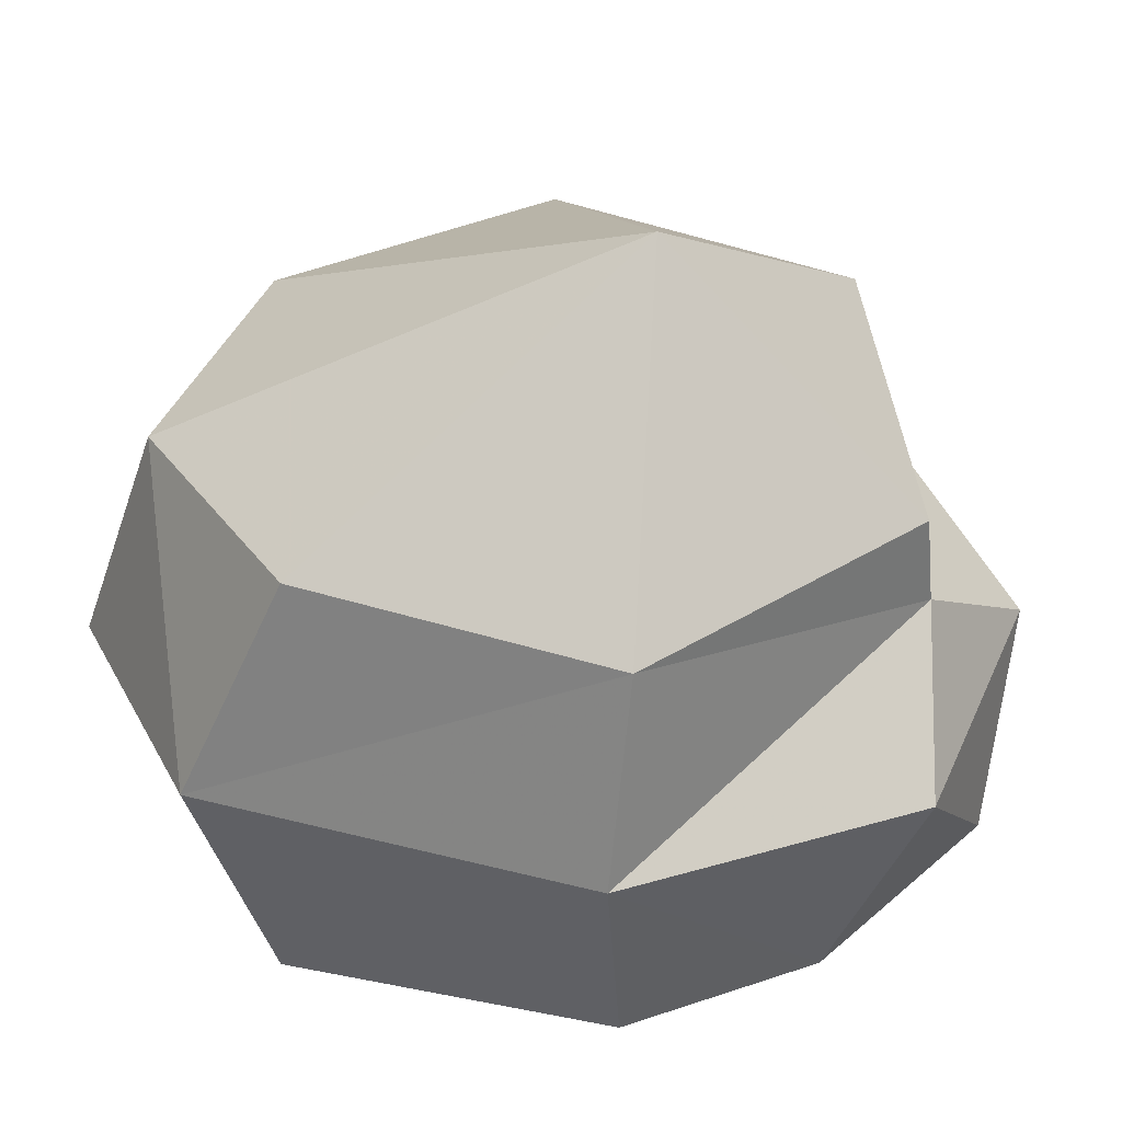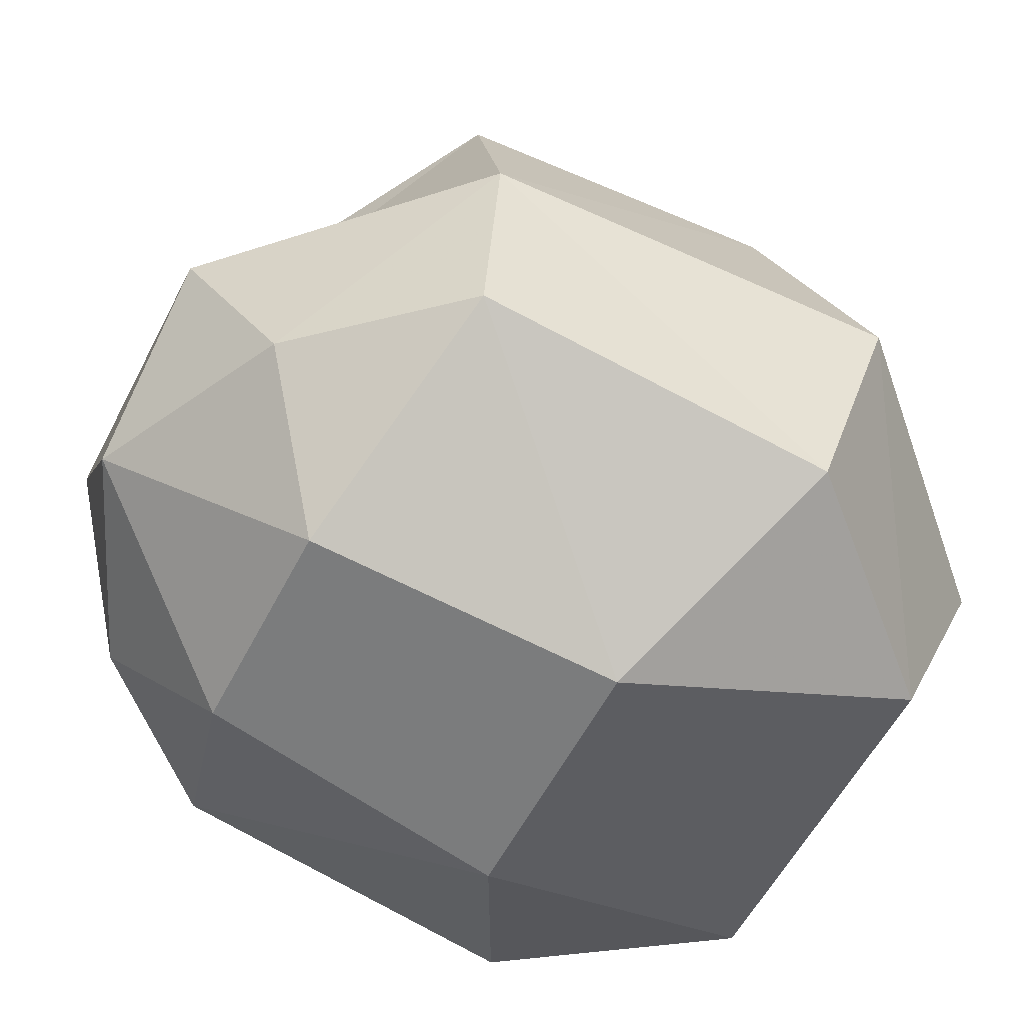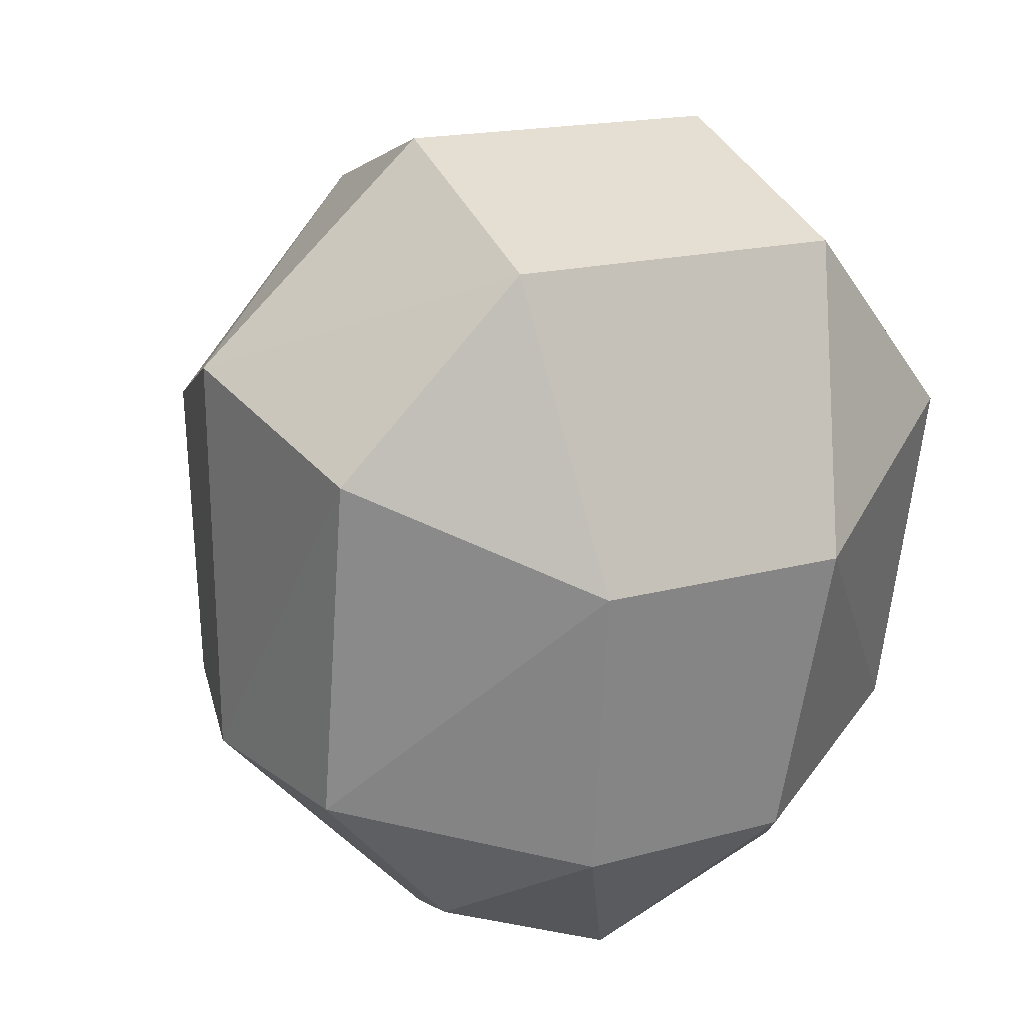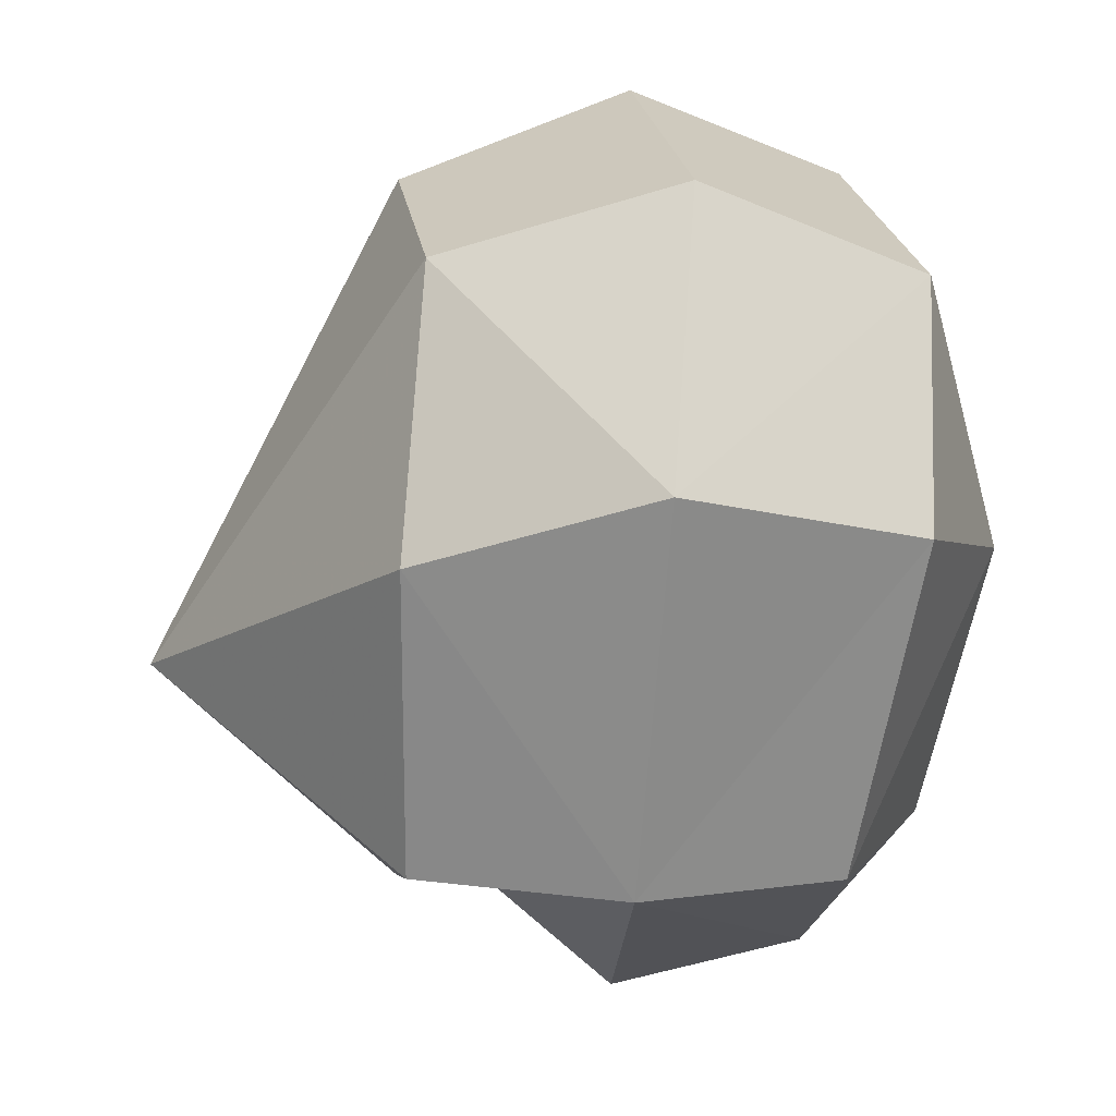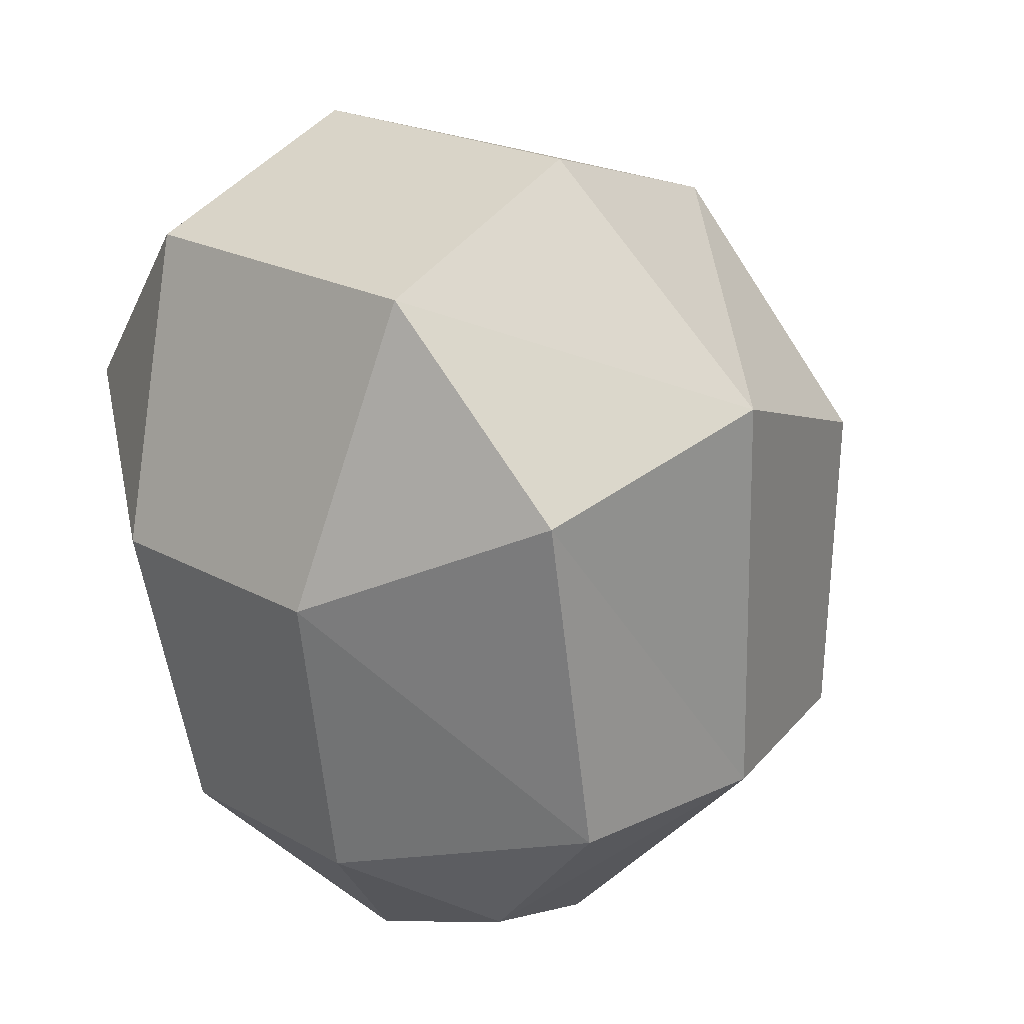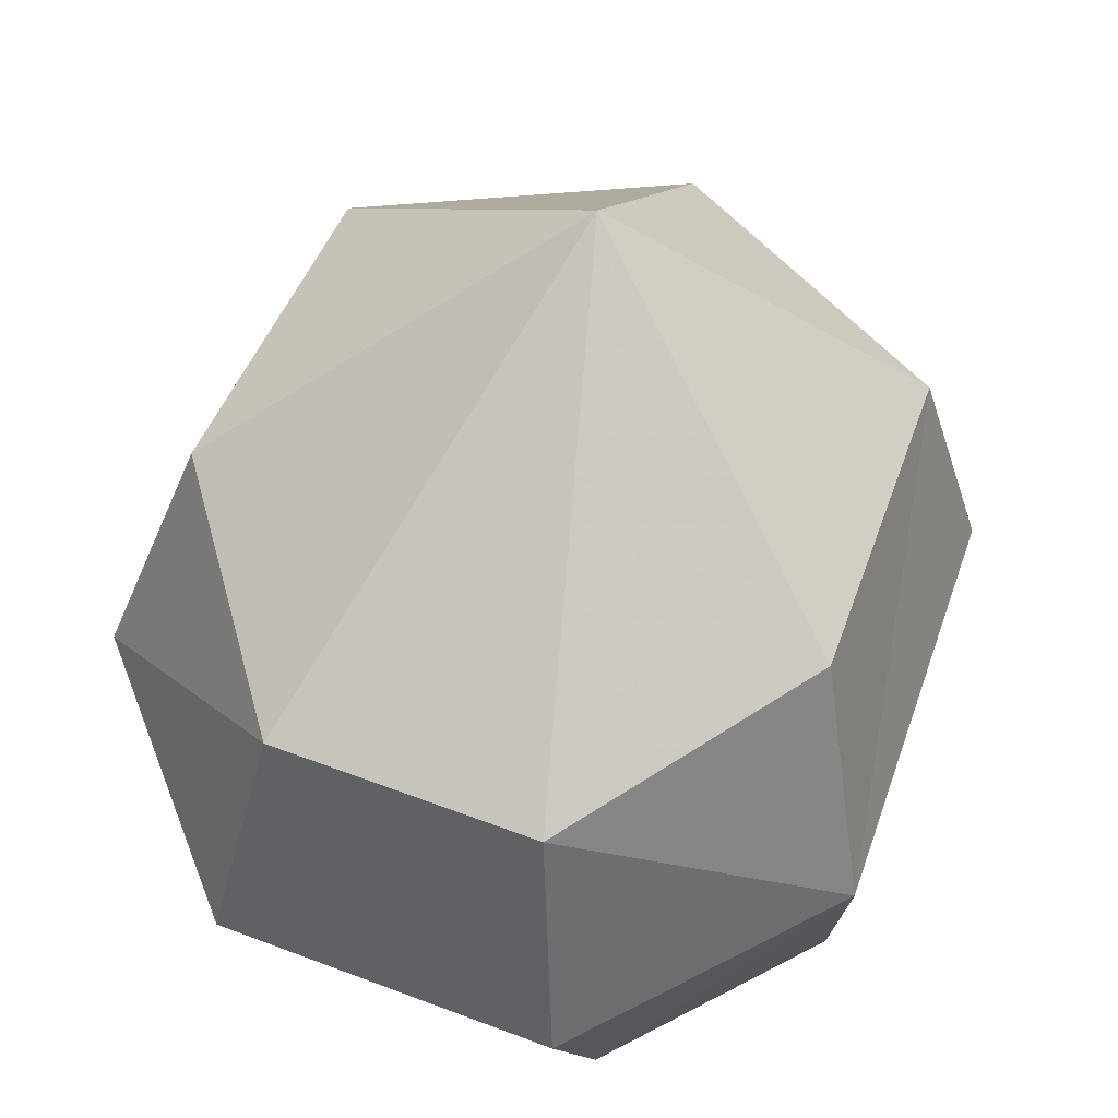
<metadata>
{"format":"obj","ext":"obj","renderer":"f3d","projection":"perspective","resolution":1024,"background":"white","views":[{"elev":42.5,"azim":112.5,"up":"+Y"},{"elev":-55.3,"azim":-116.6,"up":"+Y"},{"elev":16.7,"azim":-29.7,"up":"+Z"},{"elev":23.6,"azim":-98.6,"up":"+Z"},{"elev":20.4,"azim":45.8,"up":"+Z"},{"elev":55.9,"azim":21.8,"up":"+Y"}]}
</metadata>
<code>
g Hero-Run_Belly
v 0.2175 0.6646 -0.3782
v 0 0.9819 -0.7254
v 0.3972 0.9403 -0.5467
v 0.2722 1.295 -0.6957
v -0.2722 1.295 -0.6957
v 0.00012 1.518 -0.5838
v -0.7041 1.328 -0.2483
v 0.7041 1.328 -0.2483
v 0.6633 0.9237 -0.2594
v 0.6773 0.8012 0.4195
v 0.2578 0.5506 0.208
v -0.2175 0.6646 -0.3782
v -0.3972 0.9403 -0.5467
v -0.6633 0.9237 -0.2594
v -0.6773 0.8012 0.4195
v -0.2577 0.5505 0.2081
v 0.5765 1.729 -0.2376
v 0.000109 1.699 -0.5643
v -5e-06 2.172 -0.04626
v -0.5765 1.729 -0.2376
v -0.6008 1.727 0.3905
v 0.7386 1.275 0.553
v 0.6008 1.727 0.3905
v -0.7386 1.275 0.553
v -0.2564 1.637 0.8402
v 0.2564 1.637 0.8402
v 0.3288 1.168 0.9824
v 0.3412 0.733 0.7913
v -0.3288 1.168 0.9824
v -0.3412 0.733 0.7913
f 1 2 3
f 2 4 3
f 2 5 4
f 5 6 4
f 5 7 6
f 8 3 4
f 8 9 3
f 9 1 3
f 10 9 8
f 10 11 9
f 11 1 9
f 11 12 1
f 12 2 1
f 12 13 2
f 13 5 2
f 5 13 7
f 13 14 7
f 13 12 14
f 14 15 7
f 14 16 15
f 12 16 14
f 12 11 16
f 8 4 6
f 6 17 8
f 17 6 18
f 17 18 19
f 6 20 18
f 19 18 20
f 6 7 20
f 7 21 20
f 22 8 17
f 23 22 17
f 7 24 21
f 24 25 21
f 25 19 21
f 26 19 25
f 27 26 25
f 27 22 26
f 22 23 26
f 28 22 27
f 28 10 22
f 28 27 29
f 27 25 29
f 24 29 25
f 28 29 30
f 29 24 30
f 11 28 30
f 11 10 28
f 11 30 16
f 16 30 15
f 23 17 19
f 19 20 21
f 26 23 19
f 24 15 30
f 10 8 22
f 24 7 15

</code>
